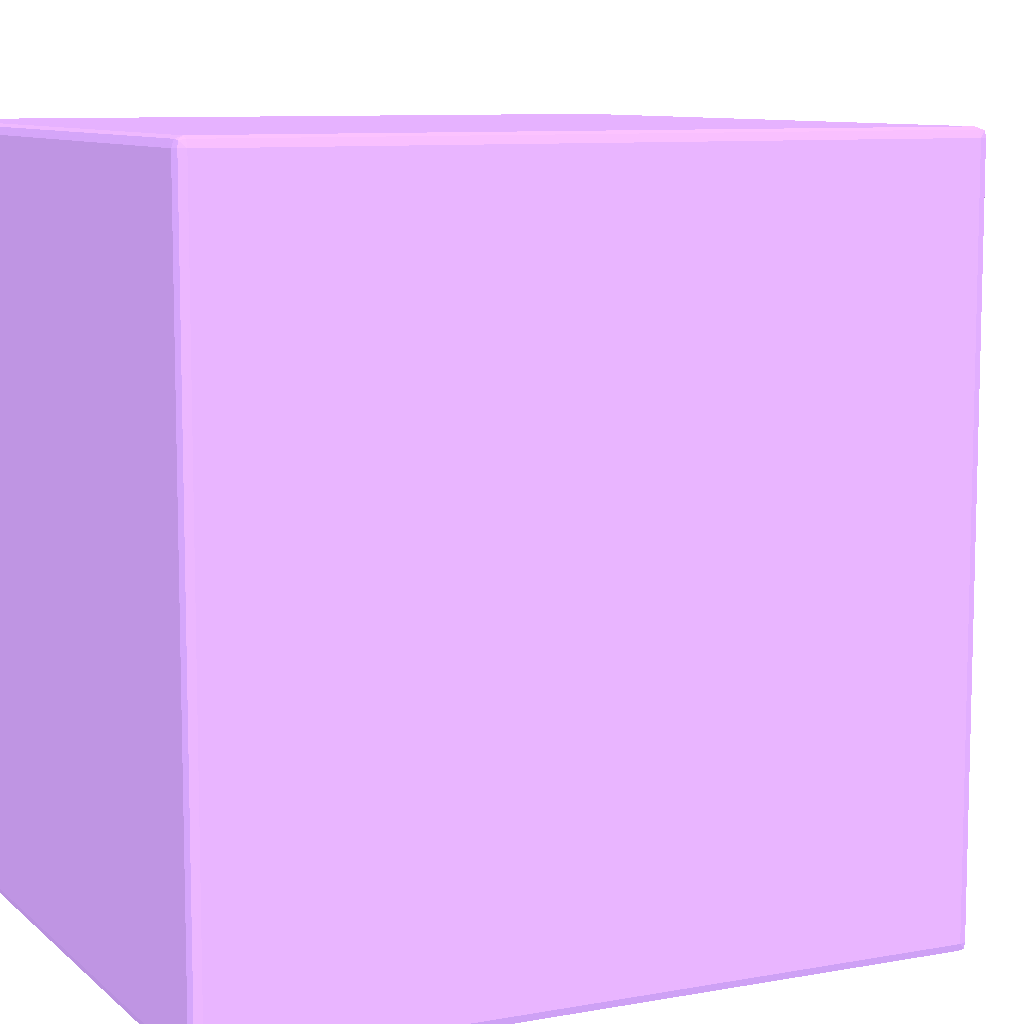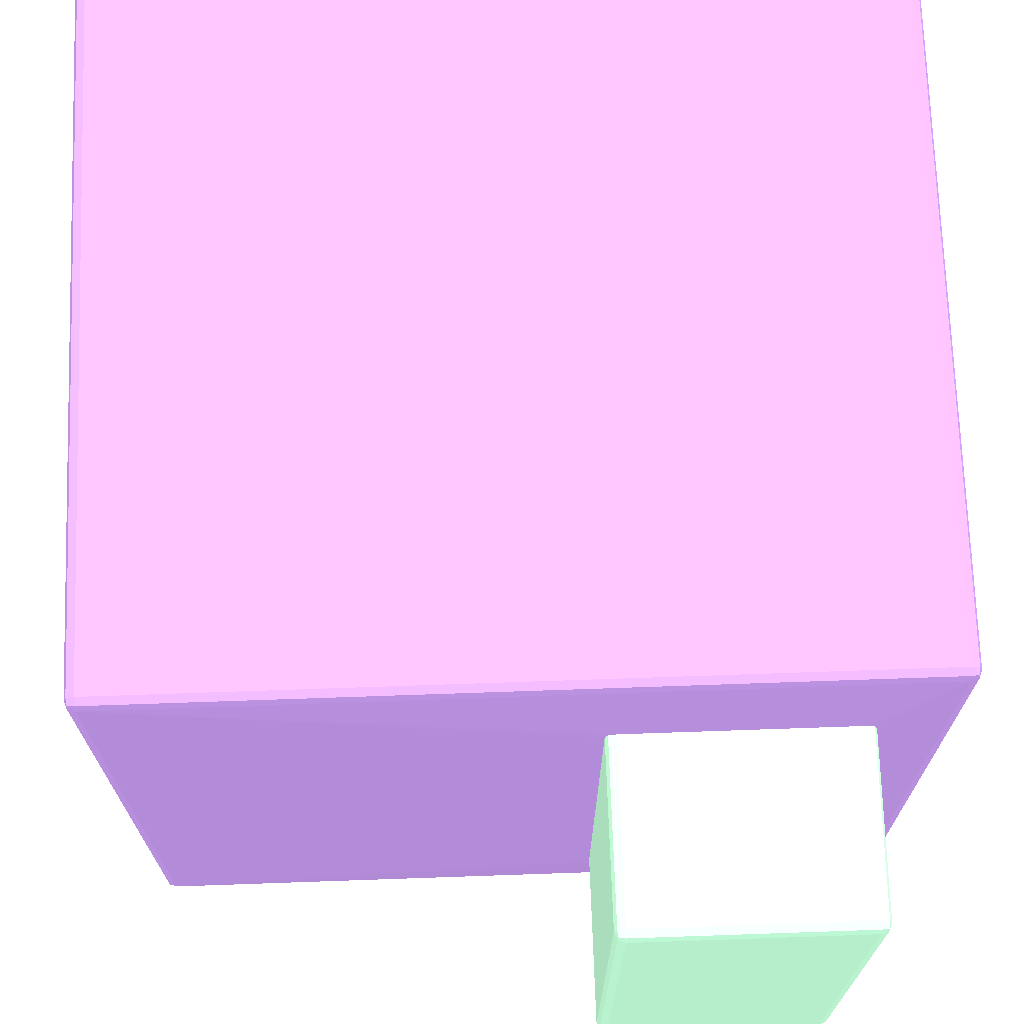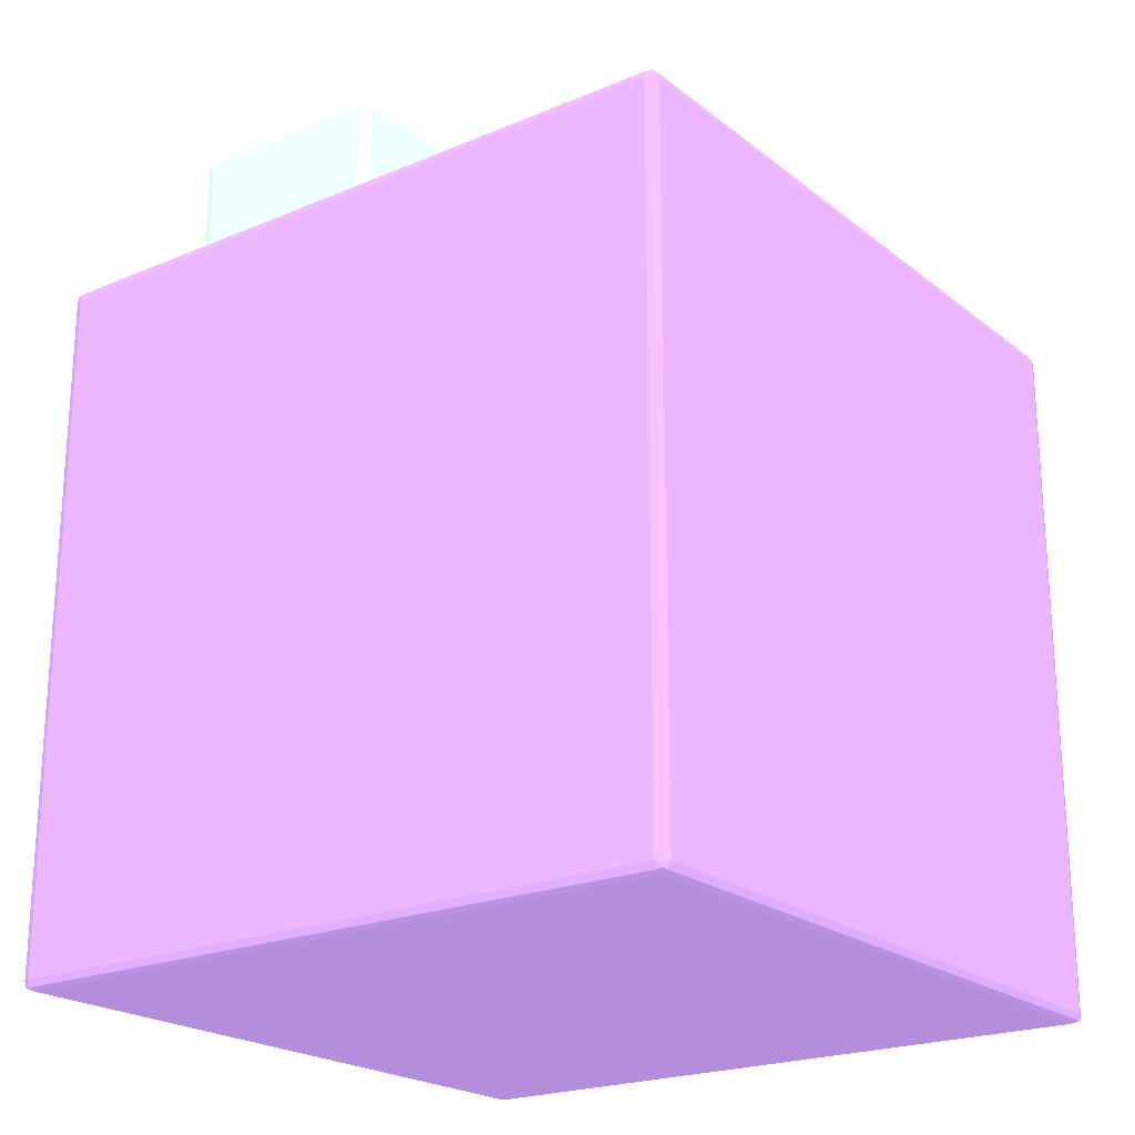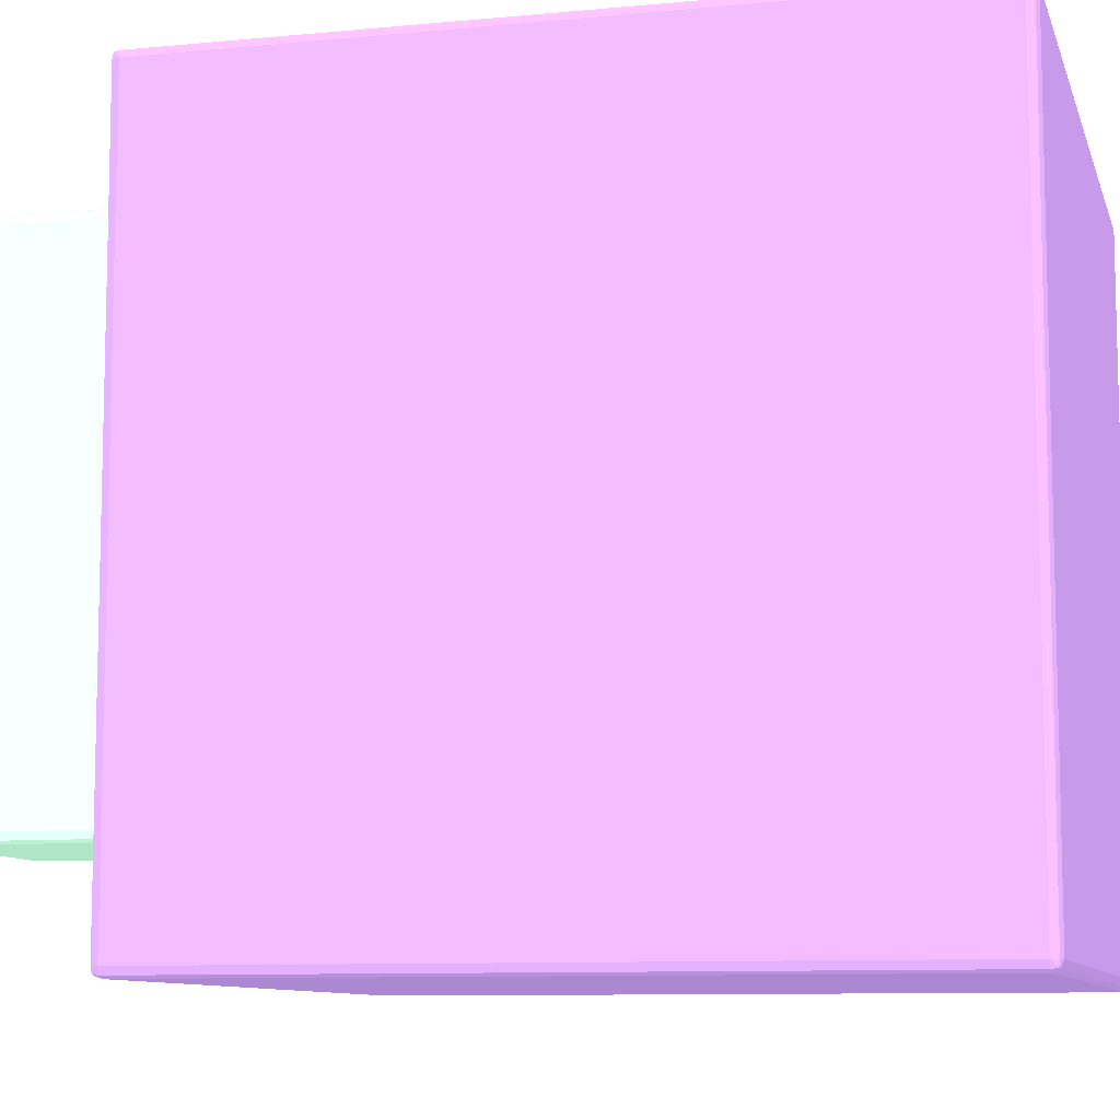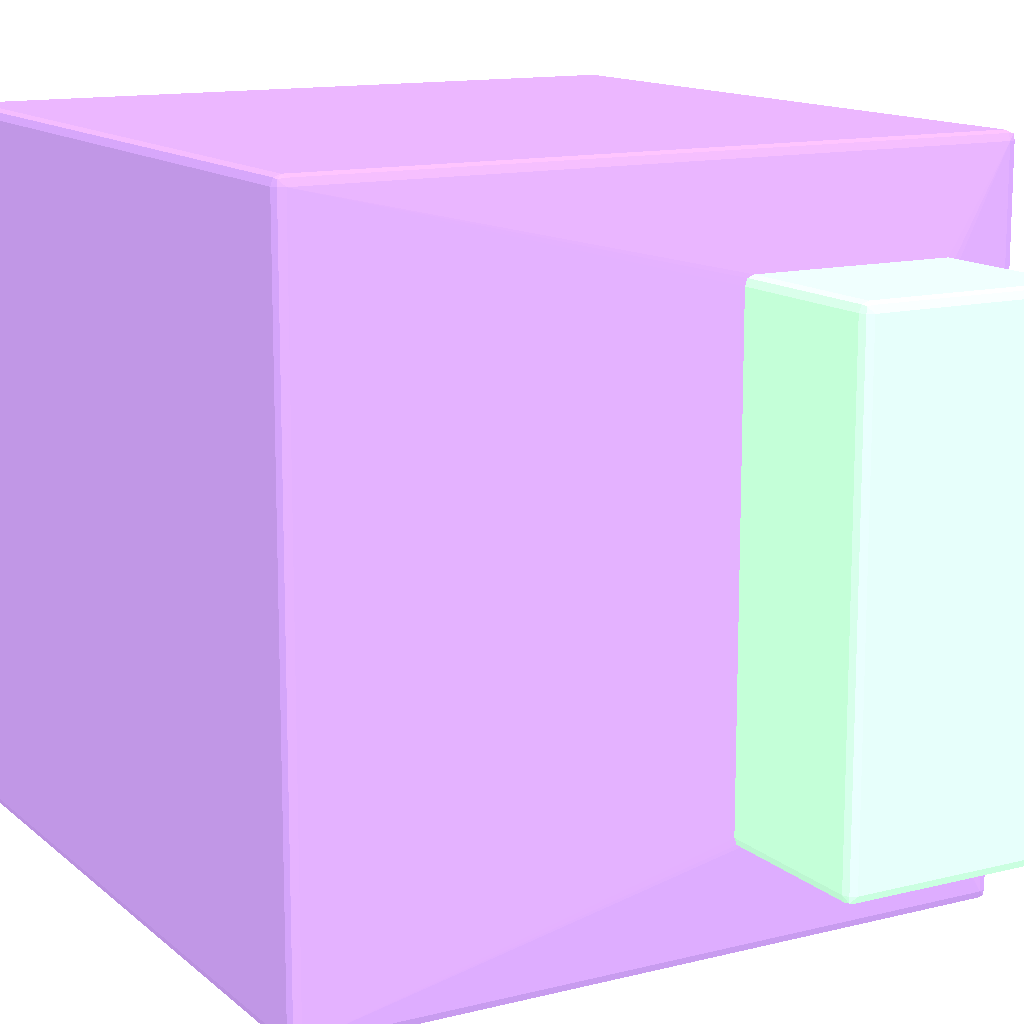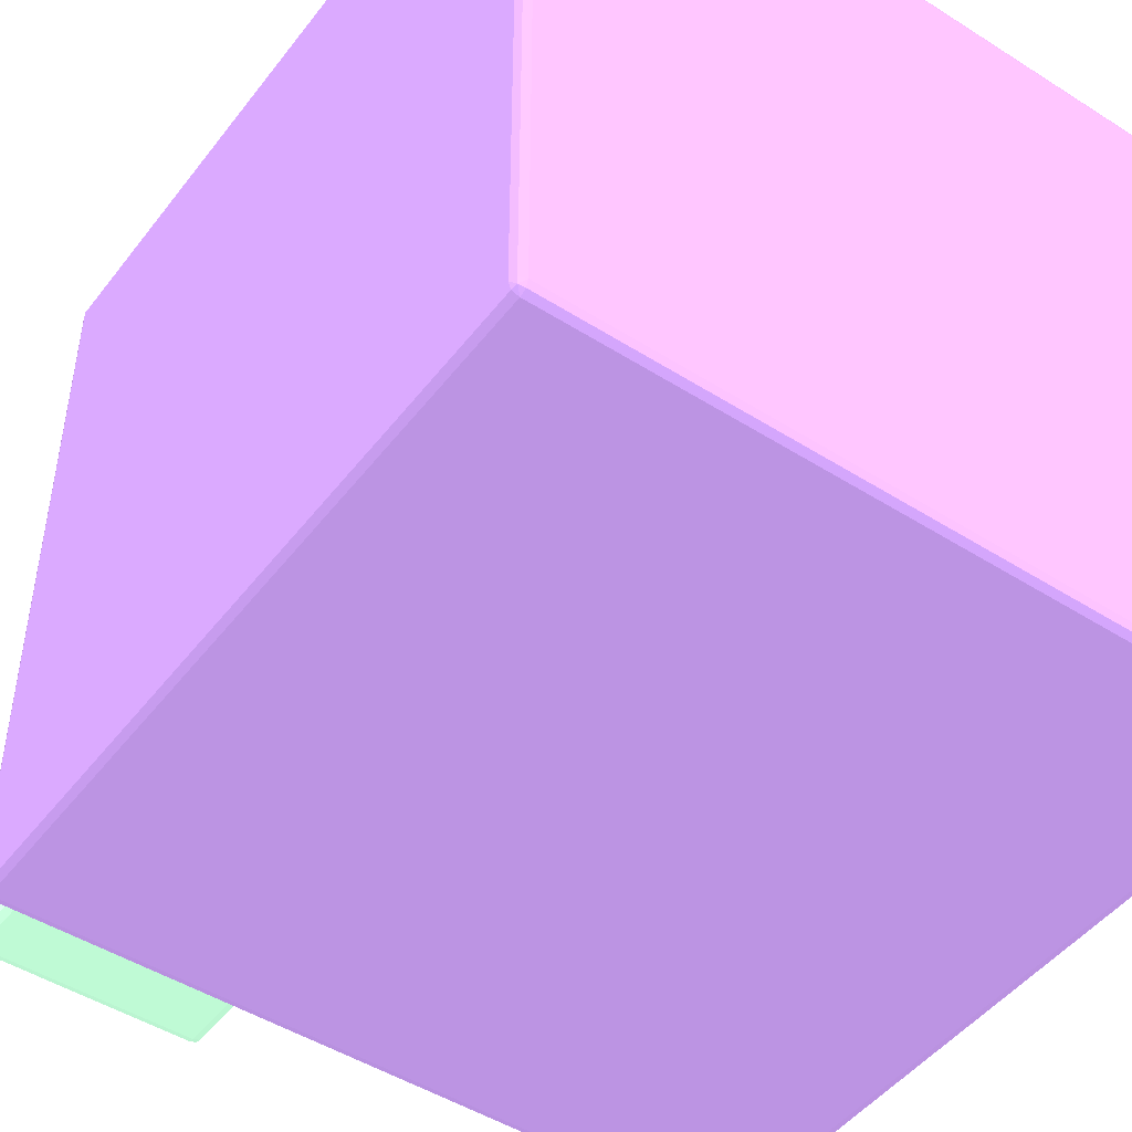
<metadata>
{"format":"obj","ext":"obj","renderer":"f3d","projection":"perspective","resolution":1024,"background":"white","views":[{"elev":9.0,"azim":64.0,"up":"+Z"},{"elev":71.3,"azim":178.0,"up":"+Z"},{"elev":-21.6,"azim":36.6,"up":"+Y"},{"elev":-9.1,"azim":-75.6,"up":"+Z"},{"elev":13.3,"azim":150.5,"up":"+Z"},{"elev":-47.5,"azim":-35.6,"up":"+Z"}]}
</metadata>
<code>
v -0.007436 0.04152 0.0275 0.5451 0.7098 0.6
v -0.007451 0.0595 0.0275 0.5451 0.7098 0.6
v -0.007726 0.0595 0.02827 0.5451 0.7098 0.6
v -0.007714 0.04152 0.02827 0.5451 0.7098 0.6
v -0.007436 0.04152 -0.0275 0.5451 0.7098 0.6
v -0.007726 0.06027 0.0275 0.5451 0.7098 0.6
v -0.007817 0.06018 0.02818 0.5451 0.7098 0.6
v -0.007451 0.0595 -0.0275 0.5451 0.7098 0.6
v -0.007719 0.04152 0.02828 0.5451 0.7098 0.6
v -0.008501 0.0595 0.02855 0.5451 0.7098 0.6
v -0.008501 0.04152 0.02857 0.5451 0.7098 0.6
v -0.007438 0.04152 -0.02751 0.5451 0.7098 0.6
v -0.008501 0.06055 0.0275 0.5451 0.7098 0.6
v -0.007726 0.06027 -0.0275 0.5451 0.7098 0.6
v -0.008501 0.06027 0.02827 0.5451 0.7098 0.6
v -0.007726 0.0595 -0.02827 0.5451 0.7098 0.6
v -0.007817 0.06018 -0.02818 0.5451 0.7098 0.6
v -0.0315 0.0595 0.02855 0.5451 0.7098 0.6
v -0.0315 0.04152 0.02857 0.5451 0.7098 0.6
v -0.007719 0.04152 -0.02828 0.5451 0.7098 0.6
v -0.0315 0.06055 0.0275 0.5451 0.7098 0.6
v -0.008501 0.06055 -0.0275 0.5451 0.7098 0.6
v -0.0315 0.06027 0.02827 0.5451 0.7098 0.6
v -0.007731 0.04152 -0.02829 0.5451 0.7098 0.6
v -0.008501 0.04152 -0.02857 0.5451 0.7098 0.6
v -0.008501 0.0595 -0.02855 0.5451 0.7098 0.6
v -0.008501 0.06027 -0.02827 0.5451 0.7098 0.6
v -0.03218 0.06018 0.02818 0.5451 0.7098 0.6
v -0.03227 0.0595 0.02827 0.5451 0.7098 0.6
v -0.03227 0.04152 0.02829 0.5451 0.7098 0.6
v -0.03227 0.06027 0.0275 0.5451 0.7098 0.6
v -0.0315 0.06055 -0.0275 0.5451 0.7098 0.6
v -0.0315 0.04152 -0.02857 0.5451 0.7098 0.6
v -0.0315 0.0595 -0.02855 0.5451 0.7098 0.6
v -0.0315 0.06027 -0.02827 0.5451 0.7098 0.6
v -0.03255 0.0595 0.0275 0.5451 0.7098 0.6
v -0.03228 0.04152 0.02828 0.5451 0.7098 0.6
v -0.03257 0.04152 0.0275 0.5451 0.7098 0.6
v -0.03227 0.06027 -0.0275 0.5451 0.7098 0.6
v -0.03218 0.06018 -0.02818 0.5451 0.7098 0.6
v -0.03228 0.04152 -0.02828 0.5451 0.7098 0.6
v -0.03227 0.0595 -0.02827 0.5451 0.7098 0.6
v -0.03255 0.0595 -0.0275 0.5451 0.7098 0.6
v -0.03257 0.04152 -0.0275 0.5451 0.7098 0.6
v -0.03229 0.04152 -0.02827 0.5451 0.7098 0.6
v -0.04055 -0.0395 -0.03949 0.5373 0.4196 0.6392
v -0.04027 -0.0395 -0.04027 0.5373 0.4196 0.6392
v -0.04018 -0.04018 -0.04018 0.5373 0.4196 0.6392
v -0.04027 -0.04027 -0.03949 0.5373 0.4196 0.6392
v -0.04055 -0.0395 0.03949 0.5373 0.4196 0.6392
v -0.04055 0.0395 -0.03949 0.5373 0.4196 0.6392
v -0.03949 -0.0395 -0.04055 0.5373 0.4196 0.6392
v -0.04027 0.0395 -0.04027 0.5373 0.4196 0.6392
v -0.03949 -0.04027 -0.04027 0.5373 0.4196 0.6392
v -0.03949 -0.04055 -0.03949 0.5373 0.4196 0.6392
v -0.04027 -0.04027 0.03949 0.5373 0.4196 0.6392
v -0.04018 -0.04018 0.04018 0.5373 0.4196 0.6392
v -0.04027 -0.0395 0.04027 0.5373 0.4196 0.6392
v -0.04055 0.0395 0.03949 0.5373 0.4196 0.6392
v -0.04027 0.04027 -0.03949 0.5373 0.4196 0.6392
v -0.04018 0.04018 -0.04018 0.5373 0.4196 0.6392
v 0.03949 -0.0395 -0.04055 0.5373 0.4196 0.6392
v -0.03949 0.0395 -0.04055 0.5373 0.4196 0.6392
v 0.03949 -0.04027 -0.04027 0.5373 0.4196 0.6392
v -0.03949 -0.04055 0.03949 0.5373 0.4196 0.6392
v 0.03949 -0.04055 -0.03949 0.5373 0.4196 0.6392
v -0.03949 -0.0395 0.04055 0.5373 0.4196 0.6392
v -0.03949 -0.04027 0.04027 0.5373 0.4196 0.6392
v -0.04027 0.0395 0.04027 0.5373 0.4196 0.6392
v -0.04018 0.04018 0.04018 0.5373 0.4196 0.6392
v -0.04027 0.04027 0.03949 0.5373 0.4196 0.6392
v -0.03949 0.04054 -0.03949 0.5373 0.4196 0.6392
v -0.03949 0.04027 -0.04027 0.5373 0.4196 0.6392
v 0.04027 -0.0395 -0.04027 0.5373 0.4196 0.6392
v 0.04018 -0.04018 -0.04018 0.5373 0.4196 0.6392
v 0.03949 0.0395 -0.04055 0.5373 0.4196 0.6392
v 0.03949 -0.04055 0.03949 0.5373 0.4196 0.6392
v 0.04027 -0.04027 -0.03949 0.5373 0.4196 0.6392
v 0.03949 -0.0395 0.04055 0.5373 0.4196 0.6392
v -0.03949 0.0395 0.04055 0.5373 0.4196 0.6392
v 0.03949 -0.04027 0.04027 0.5373 0.4196 0.6392
v -0.03949 0.04027 0.04027 0.5373 0.4196 0.6392
v -0.03949 0.04054 0.03949 0.5373 0.4196 0.6392
v -0.03256 0.04152 -0.0275 0.5373 0.4196 0.6392
v -0.03229 0.04152 -0.02827 0.5373 0.4196 0.6392
v -0.03228 0.04152 -0.02828 0.5373 0.4196 0.6392
v -0.03149 0.04152 -0.02856 0.5373 0.4196 0.6392
v 0.03949 0.04054 -0.03949 0.5373 0.4196 0.6392
v 0.03949 0.04027 -0.04027 0.5373 0.4196 0.6392
v 0.04055 -0.0395 -0.03949 0.5373 0.4196 0.6392
v 0.04027 0.0395 -0.04027 0.5373 0.4196 0.6392
v 0.04018 0.04018 -0.04018 0.5373 0.4196 0.6392
v 0.04027 -0.04027 0.03949 0.5373 0.4196 0.6392
v 0.04018 -0.04018 0.04018 0.5373 0.4196 0.6392
v 0.04027 -0.0395 0.04027 0.5373 0.4196 0.6392
v 0.03949 0.0395 0.04055 0.5373 0.4196 0.6392
v 0.03949 0.04027 0.04027 0.5373 0.4196 0.6392
v 0.03949 0.04054 0.03949 0.5373 0.4196 0.6392
v -0.03149 0.04152 0.02856 0.5373 0.4196 0.6392
v -0.03227 0.04152 0.02828 0.5373 0.4196 0.6392
v -0.03228 0.04152 0.02828 0.5373 0.4196 0.6392
v -0.03256 0.04152 0.0275 0.5373 0.4196 0.6392
v -0.008494 0.04152 -0.02856 0.5373 0.4196 0.6392
v 0.04027 0.04027 -0.03949 0.5373 0.4196 0.6392
v -0.007724 0.04152 -0.02828 0.5373 0.4196 0.6392
v -0.007716 0.04152 -0.02828 0.5373 0.4196 0.6392
v -0.00743 0.04152 -0.02751 0.5373 0.4196 0.6392
v 0.04055 -0.0395 0.03949 0.5373 0.4196 0.6392
v 0.04055 0.0395 -0.03949 0.5373 0.4196 0.6392
v 0.04027 0.0395 0.04027 0.5373 0.4196 0.6392
v 0.04018 0.04018 0.04018 0.5373 0.4196 0.6392
v -0.00743 0.04152 0.0275 0.5373 0.4196 0.6392
v -0.007708 0.04152 0.02827 0.5373 0.4196 0.6392
v -0.007716 0.04152 0.02828 0.5373 0.4196 0.6392
v -0.008494 0.04152 0.02856 0.5373 0.4196 0.6392
v 0.04027 0.04027 0.03949 0.5373 0.4196 0.6392
v 0.04055 0.0395 0.03949 0.5373 0.4196 0.6392
f 1 2 3
f 1 3 4
f 1 4 9
f 1 9 11
f 1 11 19
f 1 19 30
f 1 30 37
f 1 37 38
f 1 38 44
f 1 44 45
f 1 45 41
f 1 41 33
f 1 33 25
f 1 25 24
f 1 24 20
f 1 20 12
f 1 12 5
f 1 5 8
f 1 8 2
f 2 6 7
f 2 7 3
f 2 8 14
f 2 14 6
f 3 9 4
f 3 7 10
f 3 10 11
f 3 11 9
f 5 12 8
f 6 13 7
f 6 14 22
f 6 22 13
f 7 13 15
f 7 15 10
f 8 12 16
f 8 16 17
f 8 17 14
f 10 15 23
f 10 23 18
f 10 18 19
f 10 19 11
f 12 20 16
f 13 21 23
f 13 23 15
f 13 22 32
f 13 32 21
f 14 17 22
f 16 20 24
f 16 24 25
f 16 25 26
f 16 26 17
f 17 26 27
f 17 27 22
f 18 23 28
f 18 28 29
f 18 29 19
f 19 29 30
f 21 31 28
f 21 28 23
f 21 32 39
f 21 39 31
f 22 27 35
f 22 35 32
f 25 33 34
f 25 34 26
f 26 34 35
f 26 35 27
f 28 31 36
f 28 36 29
f 29 37 30
f 29 36 38
f 29 38 37
f 31 39 43
f 31 43 36
f 32 35 40
f 32 40 39
f 33 41 42
f 33 42 34
f 34 42 40
f 34 40 35
f 36 43 44
f 36 44 38
f 39 40 43
f 40 42 43
f 41 45 42
f 42 45 44
f 42 44 43
f 46 47 48
f 46 48 49
f 46 49 56
f 46 56 50
f 46 50 59
f 46 59 51
f 46 51 53
f 46 53 47
f 47 52 48
f 47 53 63
f 47 63 52
f 48 52 54
f 48 54 55
f 48 55 49
f 49 55 65
f 49 65 56
f 50 56 57
f 50 57 58
f 50 58 69
f 50 69 59
f 51 59 71
f 51 71 60
f 51 60 61
f 51 61 53
f 52 62 64
f 52 64 54
f 52 63 76
f 52 76 62
f 53 61 63
f 54 64 66
f 54 66 55
f 55 66 77
f 55 77 65
f 56 65 57
f 57 67 58
f 57 65 68
f 57 68 67
f 58 67 80
f 58 80 69
f 59 69 70
f 59 70 71
f 60 71 83
f 60 83 72
f 60 72 61
f 61 72 73
f 61 73 63
f 62 74 75
f 62 75 64
f 62 76 91
f 62 91 74
f 63 73 89
f 63 89 76
f 64 75 66
f 65 77 81
f 65 81 68
f 66 75 78
f 66 78 93
f 66 93 77
f 67 68 81
f 67 81 79
f 67 79 96
f 67 96 80
f 69 80 70
f 70 82 83
f 70 83 71
f 70 80 82
f 72 83 102
f 72 102 84
f 72 84 85
f 72 85 86
f 72 86 87
f 72 87 103
f 72 103 88
f 72 88 89
f 72 89 73
f 74 90 75
f 74 91 109
f 74 109 90
f 75 90 78
f 76 89 92
f 76 92 91
f 77 93 94
f 77 94 81
f 78 90 108
f 78 108 93
f 79 81 94
f 79 94 95
f 79 95 110
f 79 110 96
f 80 96 97
f 80 97 82
f 82 97 98
f 82 98 83
f 83 98 115
f 83 115 99
f 83 99 100
f 83 100 101
f 83 101 102
f 84 102 101
f 84 101 100
f 84 100 99
f 84 99 115
f 84 115 114
f 84 114 113
f 84 113 112
f 84 112 107
f 84 107 106
f 84 106 105
f 84 105 103
f 84 103 87
f 84 87 86
f 84 86 85
f 88 104 92
f 88 92 89
f 88 103 105
f 88 105 106
f 88 106 107
f 88 107 112
f 88 112 98
f 88 98 116
f 88 116 104
f 90 109 117
f 90 117 108
f 91 92 109
f 92 104 109
f 93 108 94
f 94 108 95
f 95 108 117
f 95 117 110
f 96 110 111
f 96 111 97
f 97 111 98
f 98 112 113
f 98 113 114
f 98 114 115
f 98 111 116
f 104 116 117
f 104 117 109
f 110 117 111
f 111 117 116

</code>
